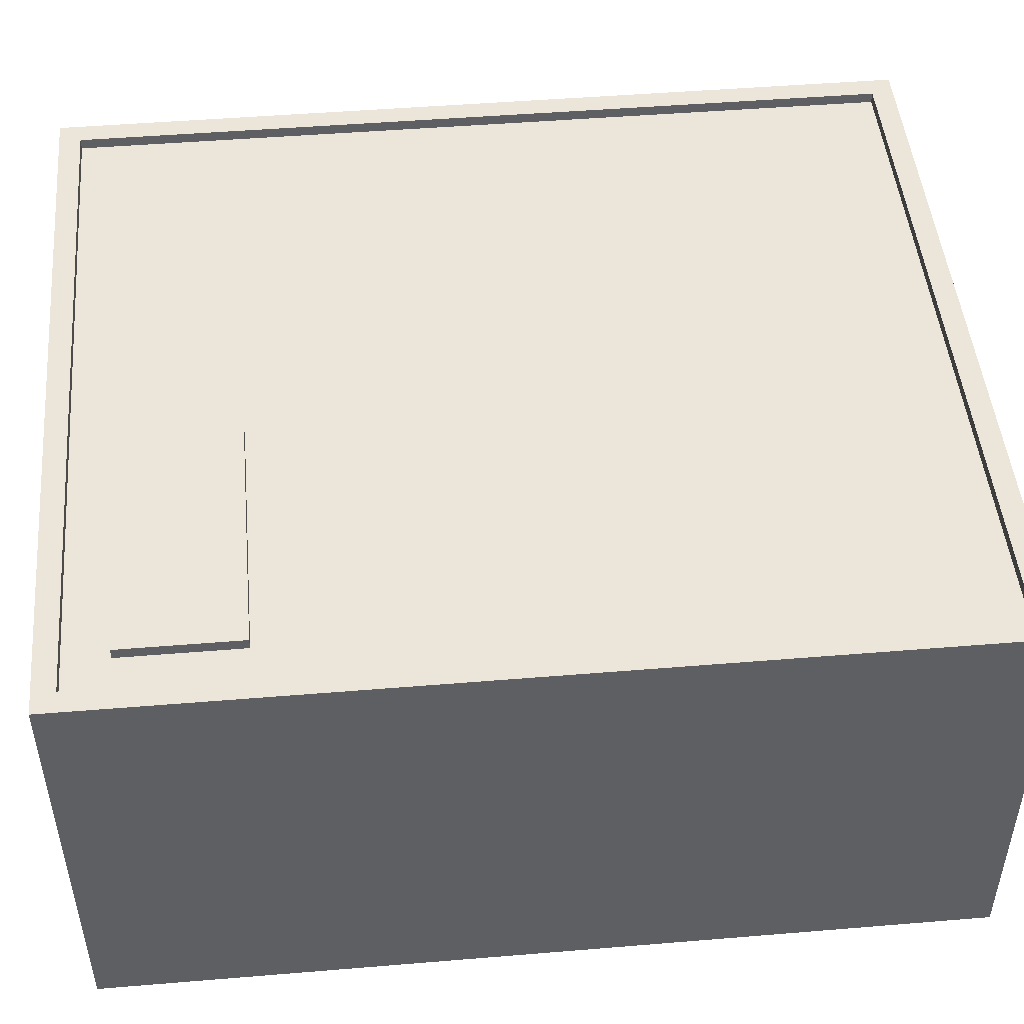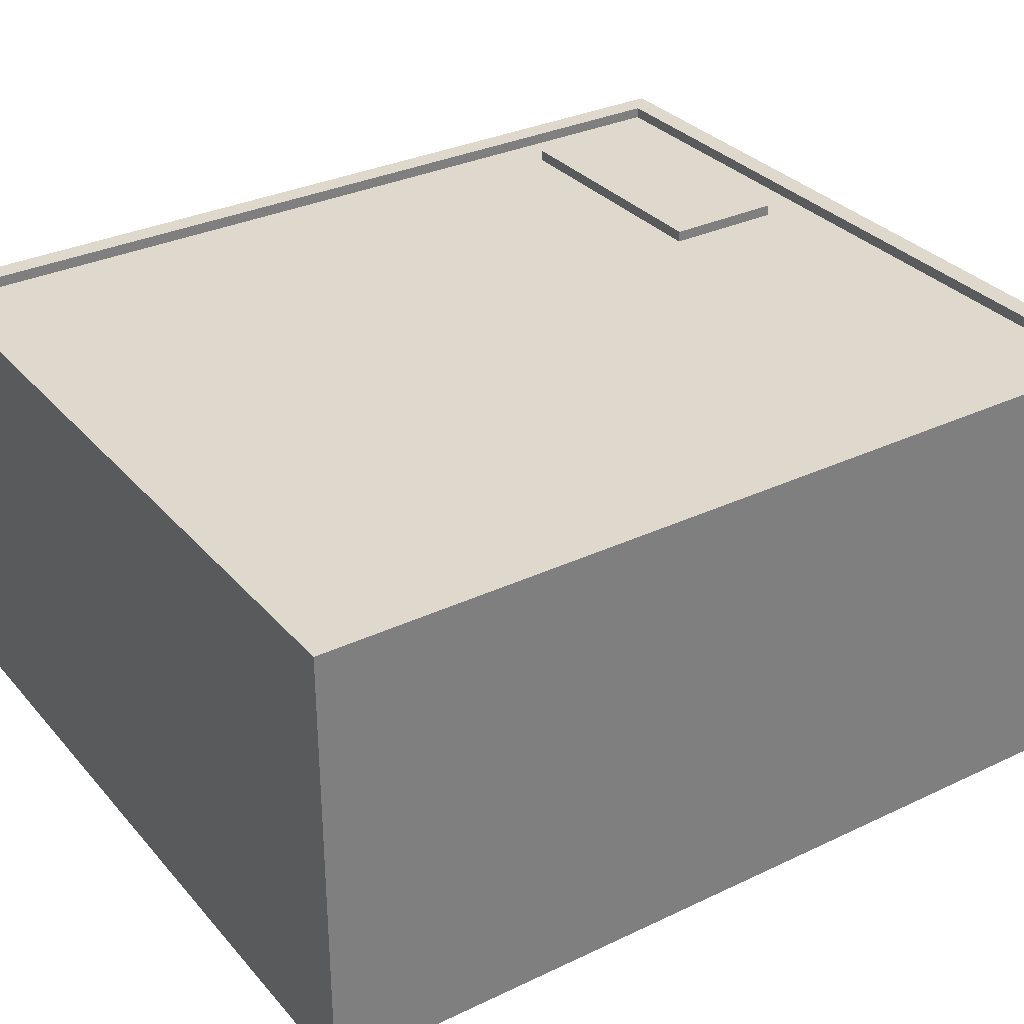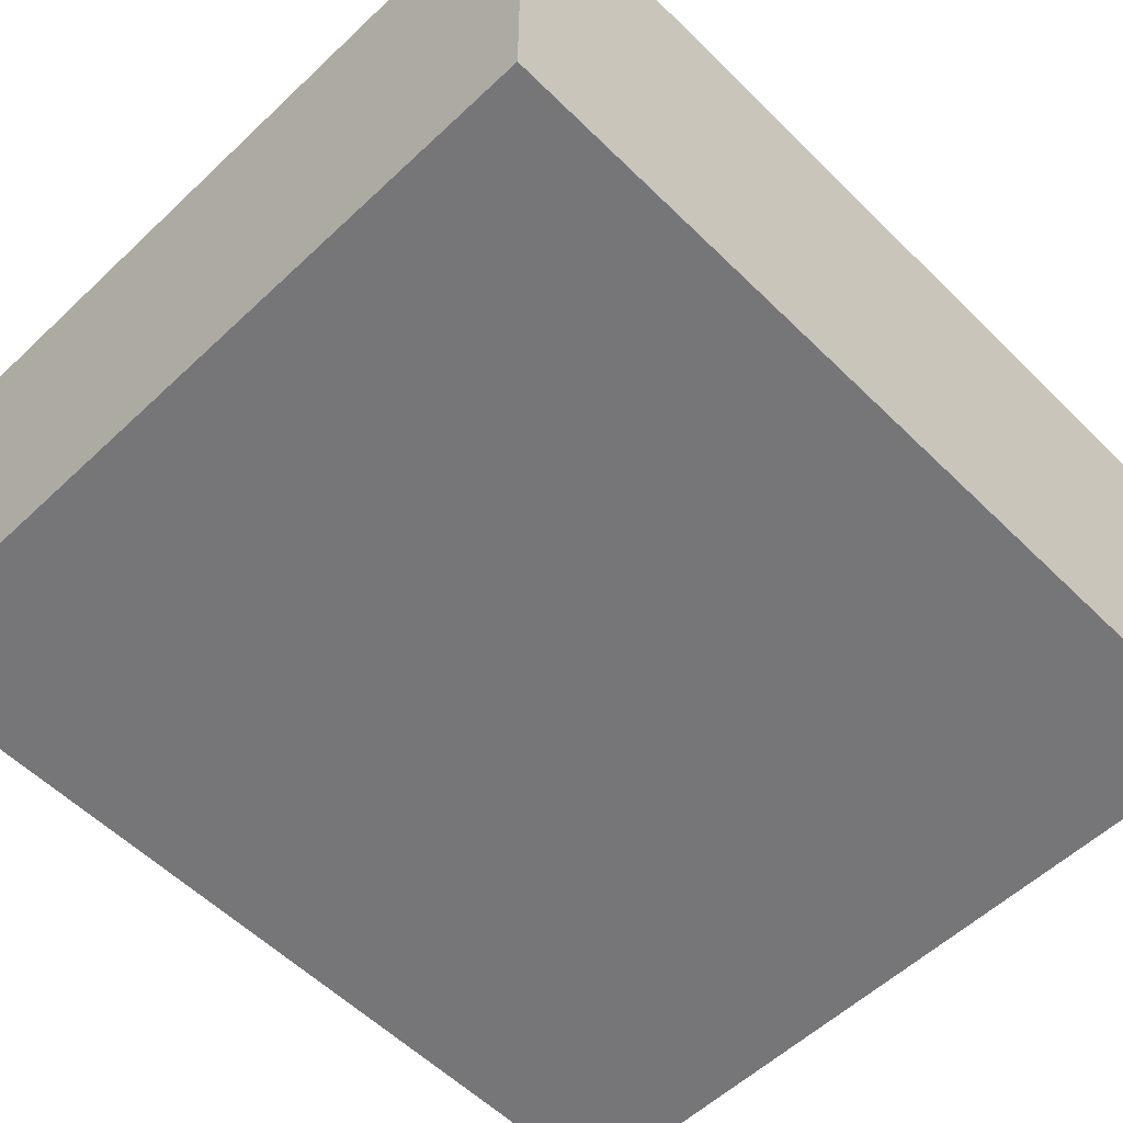
<metadata>
{"format":"obj","ext":"obj","renderer":"f3d","projection":"perspective","resolution":1024,"background":"white","views":[{"elev":48.1,"azim":84.7,"up":"+Y"},{"elev":31.9,"azim":-123.7,"up":"+Y"},{"elev":-56.9,"azim":44.4,"up":"+Y"}]}
</metadata>
<code>
g CostumeDept
v -1.75 -4.53e-07 1.998
v 1.75 -3.338e-07 -2.002
v -1.75 -3.338e-07 -2.002
v 1.75 -4.53e-07 1.998
v -1.65 1.95 1.898
v 1.65 1.95 -1.902
v 1.65 1.95 1.898
v -1.65 1.95 -1.902
v 1.75 -4.53e-07 1.998
v -1.75 0.3749 1.998
v 1.75 0.3749 1.998
v -1.75 -4.53e-07 1.998
v 1.75 -3.338e-07 -2.002
v 1.75 0.3749 1.998
v 1.75 0.3749 -2.002
v 1.75 -4.53e-07 1.998
v -1.75 -3.338e-07 -2.002
v 1.75 0.3749 -2.002
v -1.75 0.3749 -2.002
v 1.75 -3.338e-07 -2.002
v -1.75 -4.53e-07 1.998
v -1.75 0.3749 -2.002
v -1.75 0.3749 1.998
v -1.75 -3.338e-07 -2.002
v 1.75 2 1.998
v -1.75 0.3749 1.998
v -1.75 2 1.998
v 1.75 0.3749 1.998
v 1.75 2 -2.002
v 1.75 0.3749 1.998
v 1.75 2 1.998
v 1.75 0.3749 -2.002
v -1.75 2 -2.002
v 1.75 0.3749 -2.002
v 1.75 2 -2.002
v -1.75 0.3749 -2.002
v -1.75 2 1.998
v -1.75 0.3749 -2.002
v -1.75 2 -2.002
v -1.75 0.3749 1.998
v 1.762 1.553 1.331
v 1.762 0.8223 0.9996
v 1.762 0.8223 1.331
v 1.762 1.553 0.9996
v 1.762 1.553 0.851
v 1.762 0.8223 0.5342
v 1.762 0.8223 0.851
v 1.762 1.553 0.5342
v 1.762 1.553 0.3881
v 1.762 0.8223 0.07134
v 1.762 0.8223 0.3881
v 1.762 1.553 0.07134
v 0.05534 1.553 -2.017
v 0.335 0.8223 -2.017
v 0.335 1.553 -2.017
v 0.05534 0.8223 -2.017
v 1.762 1.553 -1.335
v 1.762 0.8223 -1.003
v 1.762 1.553 -1.003
v 1.762 0.8223 -1.335
v 1.762 1.553 -0.8544
v 1.762 0.8223 -0.5376
v 1.762 1.553 -0.5376
v 1.762 0.8223 -0.8544
v 1.762 1.553 -0.3915
v 1.762 0.8223 -0.07474
v 1.762 1.553 -0.07474
v 1.762 0.8223 -0.3915
v 0.7258 0.8223 -2.017
v 0.4461 1.553 -2.017
v 0.4461 0.8223 -2.017
v 0.7258 1.553 -2.017
v -1.762 1.553 1.331
v -1.762 0.8223 0.9996
v -1.762 1.553 0.9996
v -1.762 0.8223 1.331
v -1.762 1.553 0.851
v -1.762 0.8223 0.5342
v -1.762 1.553 0.5342
v -1.762 0.8223 0.851
v -1.762 1.553 0.3881
v -1.762 0.8223 0.07134
v -1.762 1.553 0.07134
v -1.762 0.8223 0.3881
v -0.05573 1.553 -2.017
v -0.3354 0.8223 -2.017
v -0.05573 0.8223 -2.017
v -0.3354 1.553 -2.017
v -1.762 1.553 -1.335
v -1.762 0.8223 -1.003
v -1.762 0.8223 -1.335
v -1.762 1.553 -1.003
v -1.762 1.553 -0.8544
v -1.762 0.8223 -0.5376
v -1.762 0.8223 -0.8544
v -1.762 1.553 -0.5376
v -1.762 1.553 -0.3915
v -1.762 0.8223 -0.07474
v -1.762 0.8223 -0.3915
v -1.762 1.553 -0.07474
v -1.135 0.8223 -2.017
v -0.8393 1.553 -2.017
v -1.135 1.553 -2.017
v -0.8393 0.8223 -2.017
v -0.7262 0.8223 -2.017
v -0.4465 1.553 -2.017
v -0.7262 1.553 -2.017
v -0.4465 0.8223 -2.017
v -1.65 2 1.898
v 1.65 1.95 1.898
v 1.65 2 1.898
v -1.65 1.95 1.898
v 1.65 2 1.898
v 1.65 1.95 -1.902
v 1.65 2 -1.902
v 1.65 1.95 1.898
v 1.65 2 -1.902
v -1.65 1.95 -1.902
v -1.65 2 -1.902
v 1.65 1.95 -1.902
v -1.65 2 -1.902
v -1.65 1.95 1.898
v -1.65 2 1.898
v -1.65 1.95 -1.902
v 0.3113 2 1.699
v 1.464 2 1.161
v 1.464 2 1.699
v 0.3113 2 1.161
v 0.3113 1.95 1.699
v 1.464 2 1.699
v 1.464 1.95 1.699
v 0.3113 2 1.699
v 1.464 1.95 1.699
v 1.464 2 1.161
v 1.464 1.95 1.161
v 1.464 2 1.699
v 1.464 1.95 1.161
v 0.3113 2 1.161
v 0.3113 1.95 1.161
v 1.464 2 1.161
v 0.3113 1.95 1.161
v 0.3113 2 1.699
v 0.3113 1.95 1.699
v 0.3113 2 1.161
v 1.119 0.8223 -2.017
v 0.8389 1.553 -2.017
v 0.8389 0.8223 -2.017
v 1.119 1.553 -2.017
v 1.268 0.596 2.009
v -1.268 1.779 2.009
v 1.268 1.779 2.009
v -1.268 0.596 2.009
v -0.8905 1.231 2.017
v -0.9156 1.288 2.017
v -0.8905 1.3 2.017
v -0.9172 1.222 2.017
v -0.9423 1.281 2.017
v -0.9488 1.216 2.017
v -0.9706 1.279 2.017
v -0.9853 1.214 2.017
v -0.9991 1.282 2.017
v -1.032 1.219 2.017
v -1.023 1.291 2.017
v -1.072 1.234 2.017
v -1.043 1.307 2.017
v -1.105 1.258 2.017
v -1.129 1.292 2.017
v -1.059 1.328 2.017
v -1.144 1.331 2.017
v -1.068 1.353 2.017
v -1.149 1.378 2.017
v -1.071 1.383 2.017
v -1.143 1.427 2.017
v -1.067 1.414 2.017
v -1.127 1.47 2.017
v -1.058 1.44 2.017
v -1.1 1.506 2.017
v -1.042 1.462 2.017
v -1.064 1.534 2.017
v -1.021 1.478 2.017
v -1.021 1.55 2.017
v -0.9956 1.488 2.017
v -0.9723 1.556 2.017
v -0.9664 1.491 2.017
v -0.9417 1.554 2.017
v -0.9391 1.489 2.017
v -0.9144 1.55 2.017
v -0.9138 1.482 2.017
v -0.8905 1.543 2.017
v -0.8905 1.471 2.017
v -0.4463 1.295 2.017
v -0.4601 1.232 2.017
v -0.4601 1.306 2.017
v -0.4318 1.287 2.017
v -0.4474 1.227 2.017
v -0.4166 1.281 2.017
v -0.4332 1.222 2.017
v -0.4176 1.218 2.017
v -0.4009 1.276 2.017
v -0.401 1.216 2.017
v -0.3851 1.273 2.017
v -0.3838 1.214 2.017
v -0.3692 1.272 2.017
v -0.366 1.214 2.017
v -0.3603 1.273 2.017
v -0.3486 1.214 2.017
v -0.3521 1.273 2.017
v -0.3319 1.216 2.017
v -0.3447 1.275 2.017
v -0.3157 1.219 2.017
v -0.3381 1.277 2.017
v -0.3323 1.279 2.017
v -0.3005 1.223 2.017
v -0.3273 1.282 2.017
v -0.2865 1.229 2.017
v -0.323 1.285 2.017
v -0.2739 1.236 2.017
v -0.3195 1.289 2.017
v -0.2628 1.244 2.017
v -0.3168 1.292 2.017
v -0.2533 1.254 2.017
v -0.2455 1.266 2.017
v -0.3149 1.297 2.017
v -0.2397 1.28 2.017
v -0.3137 1.301 2.017
v -0.2362 1.295 2.017
v -0.2351 1.312 2.017
v -0.3134 1.306 2.017
v -0.314 1.312 2.017
v -0.2357 1.325 2.017
v -0.2377 1.337 2.017
v -0.3158 1.318 2.017
v -0.241 1.348 2.017
v -0.2456 1.357 2.017
v -0.2514 1.366 2.017
v -0.3189 1.323 2.017
v -0.2583 1.374 2.017
v -0.2664 1.382 2.017
v -0.323 1.328 2.017
v -0.2754 1.389 2.017
v -0.3281 1.333 2.017
v -0.2854 1.396 2.017
v -0.2964 1.402 2.017
v -0.334 1.337 2.017
v -0.3083 1.408 2.017
v -0.3408 1.341 2.017
v -0.3483 1.346 2.017
v -0.3211 1.413 2.017
v -0.3567 1.35 2.017
v -0.3471 1.425 2.017
v -0.3851 1.362 2.017
v -0.3544 1.429 2.017
v -0.4087 1.373 2.017
v -0.361 1.433 2.017
v -0.3667 1.436 2.017
v -0.428 1.387 2.017
v -0.3717 1.44 2.017
v -0.3758 1.445 2.017
v -0.4428 1.401 2.017
v -0.3792 1.449 2.017
v -0.4534 1.418 2.017
v -0.3816 1.453 2.017
v -0.4597 1.437 2.017
v -0.4619 1.458 2.017
v -0.3831 1.458 2.017
v -0.4607 1.474 2.017
v -0.3836 1.464 2.017
v -0.4572 1.489 2.017
v -0.3831 1.469 2.017
v -0.4515 1.502 2.017
v -0.3818 1.473 2.017
v -0.4437 1.514 2.017
v -0.4343 1.524 2.017
v -0.3796 1.477 2.017
v -0.4232 1.532 2.017
v -0.3767 1.481 2.017
v -0.4107 1.54 2.017
v -0.373 1.485 2.017
v -0.3685 1.488 2.017
v -0.3969 1.546 2.017
v -0.3634 1.491 2.017
v -0.3818 1.55 2.017
v -0.3576 1.493 2.017
v -0.3658 1.553 2.017
v -0.351 1.495 2.017
v -0.3438 1.496 2.017
v -0.3492 1.555 2.017
v -0.3361 1.497 2.017
v -0.332 1.556 2.017
v -0.3279 1.497 2.017
v -0.3217 1.497 2.017
v -0.3154 1.555 2.017
v -0.3152 1.497 2.017
v -0.3084 1.496 2.017
v -0.3002 1.554 2.017
v -0.3016 1.495 2.017
v -0.2862 1.553 2.017
v -0.2947 1.493 2.017
v -0.2878 1.492 2.017
v -0.2733 1.55 2.017
v -0.2809 1.489 2.017
v -0.261 1.547 2.017
v -0.2742 1.487 2.017
v -0.2495 1.543 2.017
v -0.2676 1.484 2.017
v -0.2612 1.481 2.017
v -0.2552 1.478 2.017
v -0.2495 1.474 2.017
v -0.1022 1.219 2.017
v -0.02745 1.49 2.017
v -0.02745 1.219 2.017
v -0.1022 1.49 2.017
v -0.1958 1.55 2.017
v -0.1958 1.49 2.017
v 0.06705 1.55 2.017
v 0.06705 1.49 2.017
v 0.1981 1.55 2.017
v 0.1234 1.359 2.017
v 0.1234 1.55 2.017
v 0.1981 1.359 2.017
v 0.1384 1.278 2.017
v 0.2051 1.314 2.017
v 0.1833 1.23 2.017
v 0.226 1.287 2.017
v 0.2582 1.214 2.017
v 0.2608 1.279 2.017
v 0.3353 1.23 2.017
v 0.295 1.287 2.017
v 0.3816 1.28 2.017
v 0.3155 1.313 2.017
v 0.397 1.363 2.017
v 0.3224 1.356 2.017
v 0.3224 1.55 2.017
v 0.397 1.55 2.017
v 0.7873 1.219 2.017
v 0.8621 1.55 2.017
v 0.8621 1.219 2.017
v 0.7873 1.417 2.017
v 0.7877 1.439 2.017
v 0.7886 1.463 2.017
v 0.7902 1.488 2.017
v 0.7546 1.55 2.017
v 0.7883 1.488 2.017
v 0.6872 1.354 2.017
v 0.7846 1.47 2.017
v 0.7812 1.455 2.017
v 0.778 1.444 2.017
v 0.7006 1.219 2.017
v 0.6827 1.34 2.017
v 0.6783 1.324 2.017
v 0.6741 1.307 2.017
v 0.6397 1.219 2.017
v 0.6727 1.307 2.017
v 0.561 1.442 2.017
v 0.6697 1.323 2.017
v 0.6658 1.338 2.017
v 0.6609 1.354 2.017
v 0.5935 1.55 2.017
v 0.5584 1.451 2.017
v 0.5549 1.467 2.017
v 0.5506 1.488 2.017
v 0.484 1.55 2.017
v 0.5485 1.488 2.017
v 0.484 1.219 2.017
v 0.5515 1.402 2.017
v 0.5515 1.219 2.017
v 1.134 1.356 2.017
v 1.026 1.416 2.017
v 1.134 1.416 2.017
v 1.026 1.356 2.017
v 0.9508 1.55 2.017
v 1.026 1.49 2.017
v 1.142 1.49 2.017
v 1.142 1.55 2.017
v 1.026 1.279 2.017
v 0.9508 1.219 2.017
v 1.149 1.279 2.017
v 1.149 1.219 2.017
v -0.0228 0.906 2.017
v -0.1308 0.9663 2.017
v -0.0228 0.9663 2.017
v -0.1308 0.906 2.017
v -0.2055 1.1 2.017
v -0.1308 1.04 2.017
v -0.0147 1.04 2.017
v -0.0147 1.1 2.017
v -0.1308 0.8295 2.017
v -0.2055 0.7692 2.017
v -0.0075 0.8295 2.017
v -0.0075 0.7692 2.017
v 0.0606 0.7692 2.017
v 0.1353 0.8826 2.017
v 0.1353 0.7692 2.017
v 0.0606 1.1 2.017
v 0.1353 0.9402 2.017
v 0.1644 0.9402 2.017
v 0.1353 1.043 2.017
v 0.1707 0.8826 2.017
v 0.1771 1.1 2.017
v 0.1644 1.043 2.017
v 0.1972 1.037 2.017
v 0.2464 1.089 2.017
v 0.1972 0.9459 2.017
v 0.2078 0.886 2.017
v 0.2396 0.8963 2.017
v 0.2169 1.02 2.017
v 0.2879 1.053 2.017
v 0.3018 0.9945 2.017
v 0.2235 0.992 2.017
v 0.2978 0.9632 2.017
v 0.2169 0.9632 2.017
v 0.2661 0.9135 2.017
v 0.2859 0.9362 2.017
v 0.4284 0.7692 2.017
v 0.5031 1.04 2.017
v 0.5031 0.7692 2.017
v 0.4284 1.04 2.017
v 0.3348 1.1 2.017
v 0.3348 1.04 2.017
v 0.5976 1.1 2.017
v 0.5976 1.04 2.017
v -0.5348 1.297 2.017
v -0.593 1.383 2.017
v -0.5197 1.339 2.017
v -0.5147 1.387 2.017
v -0.5195 1.434 2.017
v -0.56 1.261 2.017
v -0.5954 1.415 2.017
v -0.5341 1.475 2.017
v -0.6027 1.441 2.017
v -0.5583 1.509 2.017
v -0.6149 1.463 2.017
v -0.5905 1.535 2.017
v -0.6313 1.478 2.017
v -0.6287 1.551 2.017
v -0.6513 1.488 2.017
v -0.6728 1.556 2.017
v -0.6749 1.491 2.017
v -0.7195 1.55 2.017
v -0.6993 1.488 2.017
v -0.7597 1.534 2.017
v -0.7201 1.478 2.017
v -0.7932 1.507 2.017
v -0.7373 1.462 2.017
v -0.8185 1.472 2.017
v -0.7501 1.44 2.017
v -0.8336 1.429 2.017
v -0.7578 1.414 2.017
v -0.8387 1.38 2.017
v -0.7603 1.384 2.017
v -0.8337 1.334 2.017
v -0.7578 1.354 2.017
v -0.8188 1.294 2.017
v -0.7501 1.328 2.017
v -0.7939 1.26 2.017
v -0.7373 1.307 2.017
v -0.7612 1.234 2.017
v -0.7203 1.291 2.017
v -0.7226 1.219 2.017
v -0.7001 1.282 2.017
v -0.6768 1.279 2.017
v -0.6782 1.214 2.017
v -0.6528 1.282 2.017
v -0.6326 1.219 2.017
v -0.6324 1.291 2.017
v -0.5932 1.235 2.017
v -0.6156 1.306 2.017
v -0.603 1.327 2.017
v -0.5955 1.353 2.017
v -0.4018 0.7743 2.017
v -0.3812 0.8587 2.017
v -0.3591 0.7897 2.017
v -0.3235 0.8154 2.017
v -0.4516 0.7692 2.017
v -0.3659 0.8805 2.017
v -0.2968 0.8496 2.017
v -0.3568 0.9069 2.017
v -0.2807 0.8908 2.017
v -0.3537 0.9381 2.017
v -0.4019 0.8424 2.017
v -0.4273 0.8327 2.017
v -0.4572 0.8295 2.017
v -0.5688 0.7692 2.017
v -0.4941 0.8295 2.017
v -0.5688 1.1 2.017
v -0.4941 1.04 2.017
v -0.4516 1.1 2.017
v -0.4577 1.04 2.017
v -0.2754 0.9389 2.017
v -0.3567 0.9675 2.017
v -0.3658 0.9924 2.017
v -0.295 1.029 2.017
v -0.381 1.013 2.017
v -0.3537 1.082 2.017
v -0.4272 1.037 2.017
v -0.4017 1.028 2.017
v 1.65 2 1.898
v -1.75 2 1.998
v -1.65 2 1.898
v 1.75 2 1.998
v -1.75 2 -2.002
v 1.65 2 -1.902
v -1.65 2 -1.902
v 1.75 2 -2.002
g CostumeDept_0
f 3 2 1
f 4 1 2
f 7 6 5
f 8 5 6
f 11 10 9
f 12 9 10
f 15 14 13
f 16 13 14
f 19 18 17
f 20 17 18
f 23 22 21
f 24 21 22
f 27 26 25
f 28 25 26
f 31 30 29
f 32 29 30
f 35 34 33
f 36 33 34
f 39 38 37
f 40 37 38
f 43 42 41
f 44 41 42
f 47 46 45
f 48 45 46
f 51 50 49
f 52 49 50
f 55 54 53
f 56 53 54
f 59 58 57
f 60 57 58
f 63 62 61
f 64 61 62
f 67 66 65
f 68 65 66
f 71 70 69
f 72 69 70
f 75 74 73
f 76 73 74
f 79 78 77
f 80 77 78
f 83 82 81
f 84 81 82
f 87 86 85
f 88 85 86
f 91 90 89
f 92 89 90
f 95 94 93
f 96 93 94
f 99 98 97
f 100 97 98
f 103 102 101
f 104 101 102
f 107 106 105
f 108 105 106
f 111 110 109
f 112 109 110
f 115 114 113
f 116 113 114
f 119 118 117
f 120 117 118
f 123 122 121
f 124 121 122
f 127 126 125
f 128 125 126
f 131 130 129
f 132 129 130
f 135 134 133
f 136 133 134
f 139 138 137
f 140 137 138
f 143 142 141
f 144 141 142
f 147 146 145
f 148 145 146
f 151 150 149
f 152 149 150
f 155 154 153
f 154 156 153
f 157 156 154
f 158 156 157
f 159 158 157
f 160 158 159
f 161 160 159
f 162 160 161
f 163 162 161
f 164 162 163
f 165 164 163
f 166 164 165
f 167 166 165
f 168 167 165
f 169 167 168
f 170 169 168
f 171 169 170
f 172 171 170
f 173 171 172
f 174 173 172
f 175 173 174
f 176 175 174
f 177 175 176
f 178 177 176
f 179 177 178
f 180 179 178
f 181 179 180
f 182 181 180
f 183 181 182
f 184 183 182
f 185 183 184
f 186 185 184
f 187 185 186
f 188 187 186
f 189 187 188
f 190 189 188
f 193 192 191
f 192 194 191
f 195 194 192
f 196 194 195
f 197 196 195
f 198 196 197
f 199 196 198
f 200 199 198
f 201 199 200
f 202 201 200
f 203 201 202
f 204 203 202
f 205 203 204
f 206 205 204
f 207 205 206
f 208 207 206
f 209 207 208
f 210 209 208
f 211 209 210
f 212 211 210
f 213 212 210
f 214 212 213
f 215 214 213
f 216 214 215
f 217 216 215
f 218 216 217
f 219 218 217
f 220 218 219
f 221 220 219
f 222 220 221
f 223 220 222
f 224 223 222
f 225 223 224
f 226 225 224
f 227 225 226
f 228 225 227
f 229 228 227
f 230 229 227
f 231 229 230
f 232 229 231
f 233 232 231
f 234 232 233
f 235 232 234
f 236 232 235
f 237 236 235
f 238 236 237
f 239 236 238
f 240 239 238
f 241 239 240
f 242 241 240
f 243 241 242
f 244 241 243
f 245 244 243
f 246 244 245
f 247 246 245
f 248 247 245
f 249 247 248
f 250 249 248
f 251 249 250
f 252 251 250
f 253 251 252
f 254 253 252
f 255 253 254
f 256 253 255
f 257 256 255
f 258 256 257
f 259 256 258
f 260 259 258
f 261 259 260
f 262 261 260
f 263 261 262
f 264 263 262
f 265 264 262
f 266 264 265
f 267 266 265
f 268 266 267
f 269 268 267
f 270 268 269
f 271 270 269
f 272 270 271
f 273 272 271
f 274 273 271
f 275 273 274
f 276 275 274
f 277 275 276
f 278 277 276
f 279 277 278
f 280 277 279
f 281 280 279
f 282 280 281
f 283 282 281
f 284 282 283
f 285 284 283
f 286 284 285
f 287 284 286
f 288 287 286
f 289 287 288
f 290 289 288
f 291 289 290
f 292 289 291
f 293 292 291
f 294 292 293
f 295 292 294
f 296 295 294
f 297 295 296
f 298 297 296
f 299 297 298
f 300 297 299
f 301 300 299
f 302 300 301
f 303 302 301
f 304 302 303
f 305 304 303
f 306 304 305
f 307 304 306
f 308 304 307
f 311 310 309
f 310 312 309
f 313 312 310
f 314 312 313
f 315 313 310
f 316 315 310
f 319 318 317
f 318 320 317
f 321 320 318
f 322 320 321
f 323 322 321
f 324 322 323
f 325 324 323
f 326 324 325
f 327 326 325
f 328 326 327
f 329 328 327
f 330 328 329
f 331 330 329
f 332 330 331
f 333 332 331
f 334 333 331
f 337 336 335
f 336 338 335
f 339 338 336
f 340 339 336
f 341 340 336
f 342 341 336
f 343 341 342
f 344 343 342
f 345 343 344
f 346 345 344
f 347 346 344
f 348 347 344
f 349 348 344
f 350 348 349
f 351 348 350
f 352 348 351
f 353 352 351
f 354 352 353
f 355 354 353
f 356 354 355
f 357 354 356
f 358 354 357
f 359 354 358
f 360 359 358
f 361 360 358
f 362 361 358
f 363 361 362
f 364 363 362
f 365 363 364
f 366 365 364
f 369 368 367
f 368 370 367
f 371 370 368
f 372 371 368
f 373 371 372
f 374 371 373
f 375 370 371
f 376 375 371
f 377 375 376
f 378 377 376
f 381 380 379
f 380 382 379
f 383 382 380
f 384 383 380
f 385 383 384
f 386 383 385
f 387 382 383
f 388 387 383
f 389 387 388
f 390 389 388
f 393 392 391
f 392 394 391
f 395 394 392
f 396 395 392
f 397 394 395
f 398 396 392
f 399 394 397
f 400 399 397
f 401 399 400
f 402 399 401
f 403 396 398
f 398 404 403
f 404 405 403
f 406 402 401
f 407 402 406
f 408 407 406
f 409 408 406
f 410 408 409
f 403 405 411
f 411 410 409
f 405 412 411
f 413 410 411
f 412 413 411
f 416 415 414
f 415 417 414
f 418 417 415
f 419 417 418
f 420 418 415
f 421 420 415
f 424 423 422
f 425 423 424
f 426 423 425
f 422 423 427
f 428 423 426
f 429 428 426
f 430 428 429
f 431 430 429
f 432 430 431
f 433 432 431
f 434 432 433
f 435 434 433
f 436 434 435
f 437 436 435
f 438 436 437
f 439 438 437
f 440 438 439
f 441 440 439
f 442 440 441
f 443 442 441
f 444 442 443
f 445 444 443
f 446 444 445
f 447 446 445
f 448 446 447
f 449 448 447
f 450 448 449
f 451 450 449
f 452 450 451
f 453 452 451
f 454 452 453
f 455 454 453
f 456 454 455
f 457 456 455
f 458 456 457
f 459 458 457
f 458 459 460
f 460 459 461
f 459 462 461
f 461 462 463
f 462 464 463
f 463 464 465
f 464 466 465
f 465 466 467
f 467 466 427
f 468 467 427
f 469 468 427
f 423 469 427
f 472 471 470
f 473 471 472
f 470 471 474
f 475 471 473
f 473 476 475
f 475 476 477
f 476 478 477
f 477 478 479
f 471 480 474
f 480 481 474
f 481 482 474
f 482 483 474
f 484 483 482
f 485 483 484
f 486 485 484
f 487 485 486
f 488 487 486
f 478 489 479
f 479 489 490
f 490 489 491
f 489 492 491
f 491 492 493
f 494 487 488
f 492 494 493
f 495 494 488
f 493 494 496
f 496 494 495
f 499 498 497
f 500 497 498
f 498 499 501
f 497 500 502
f 503 501 499
f 504 502 500
f 501 503 504
f 502 504 503

</code>
